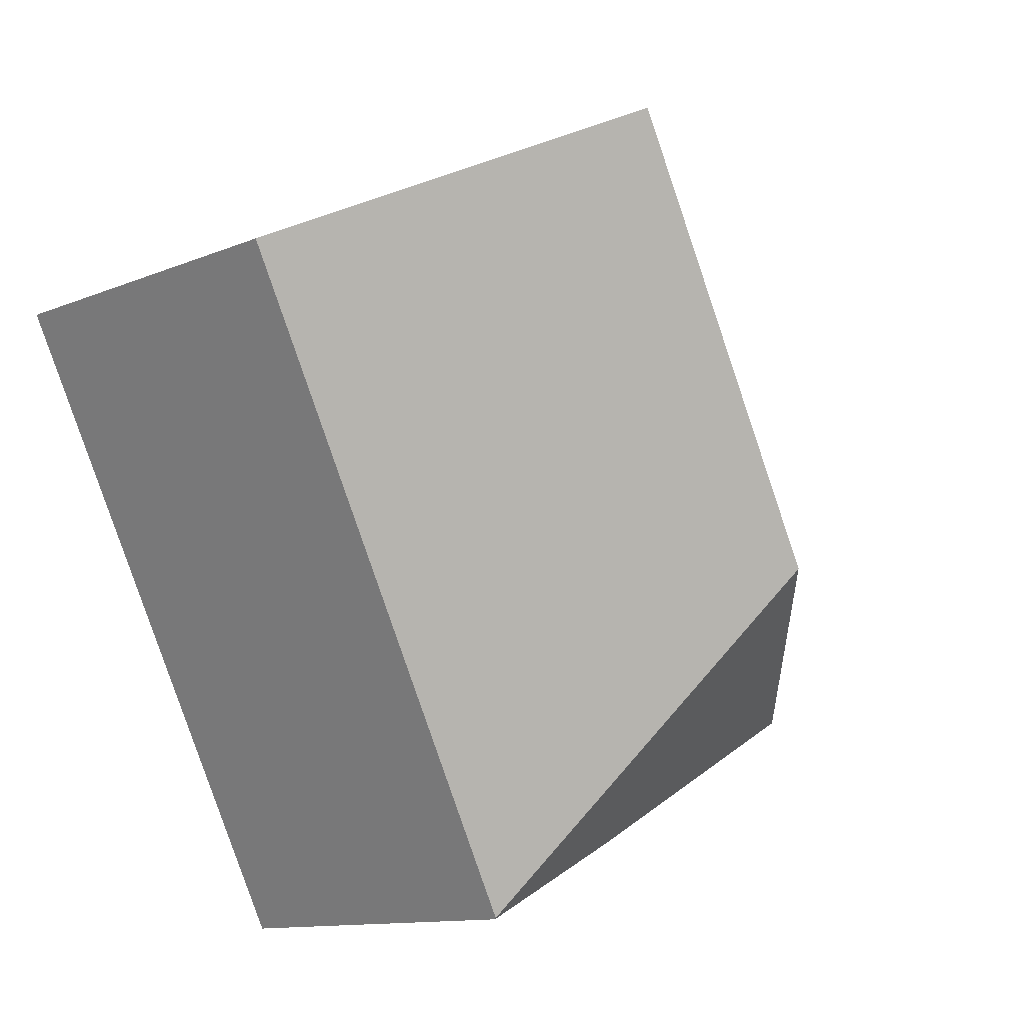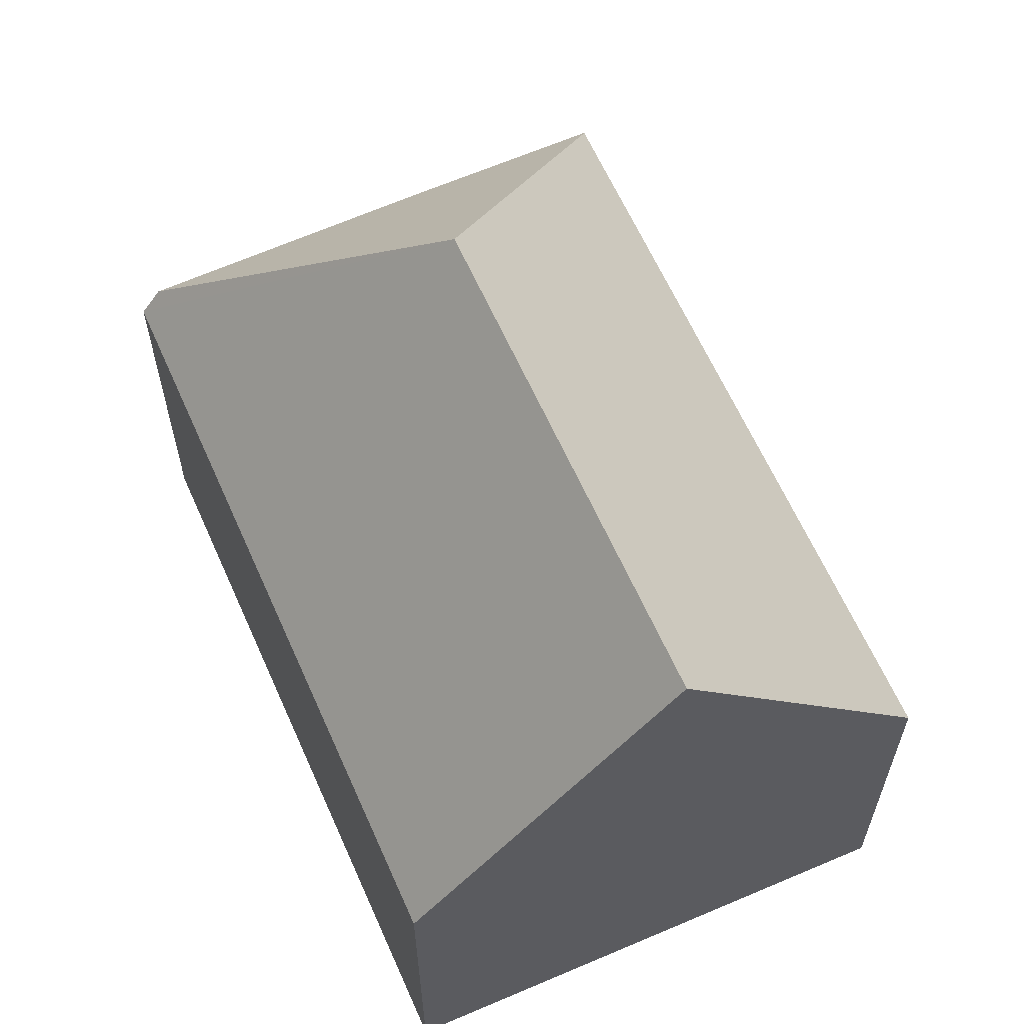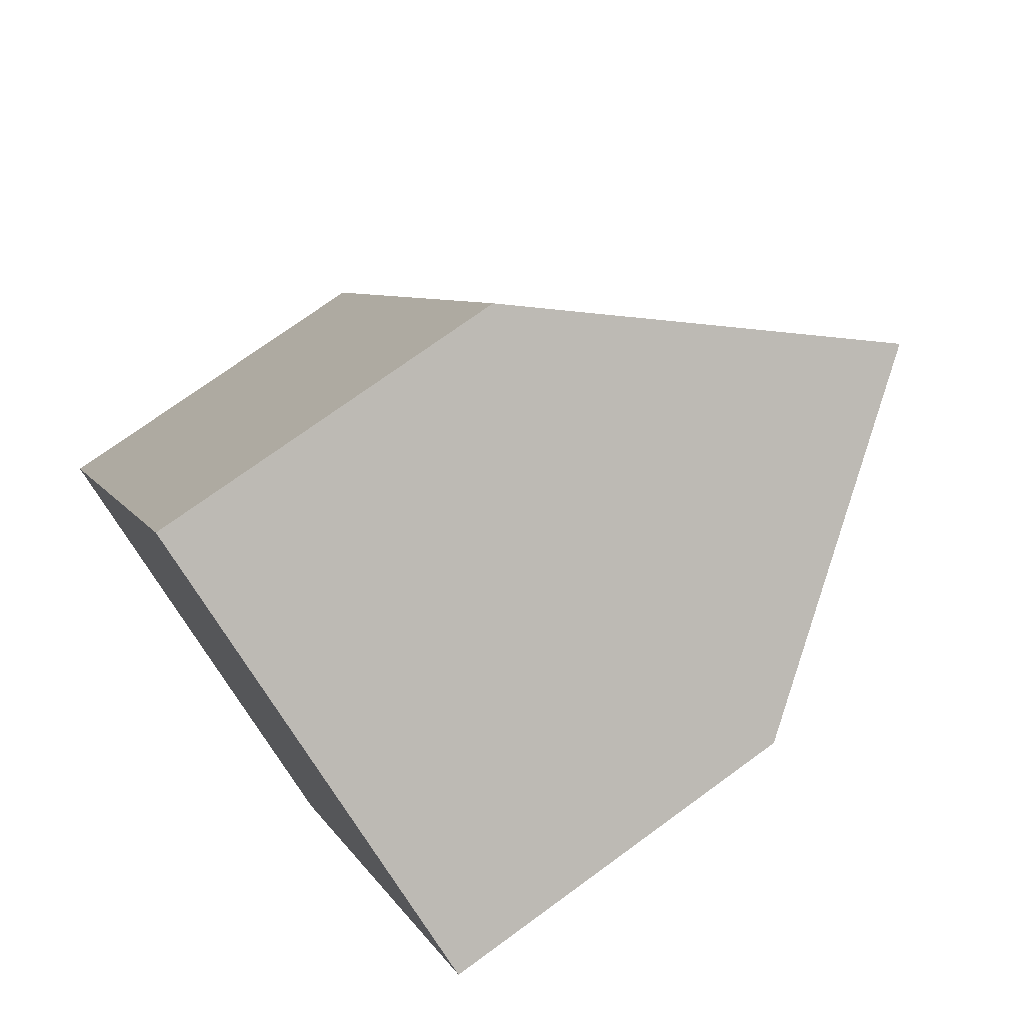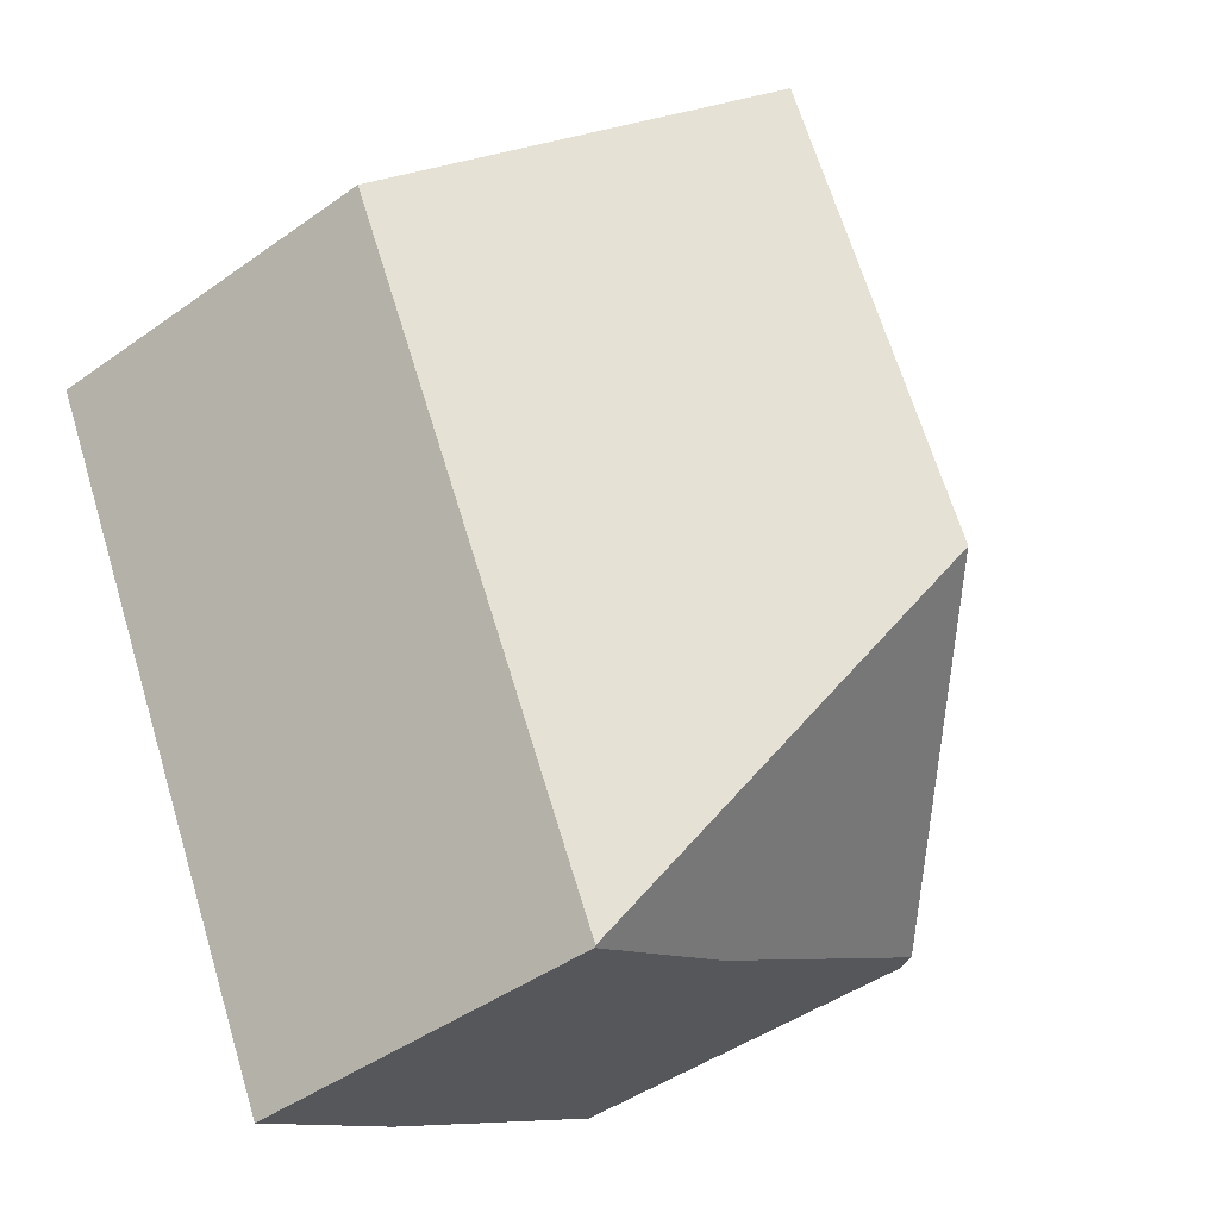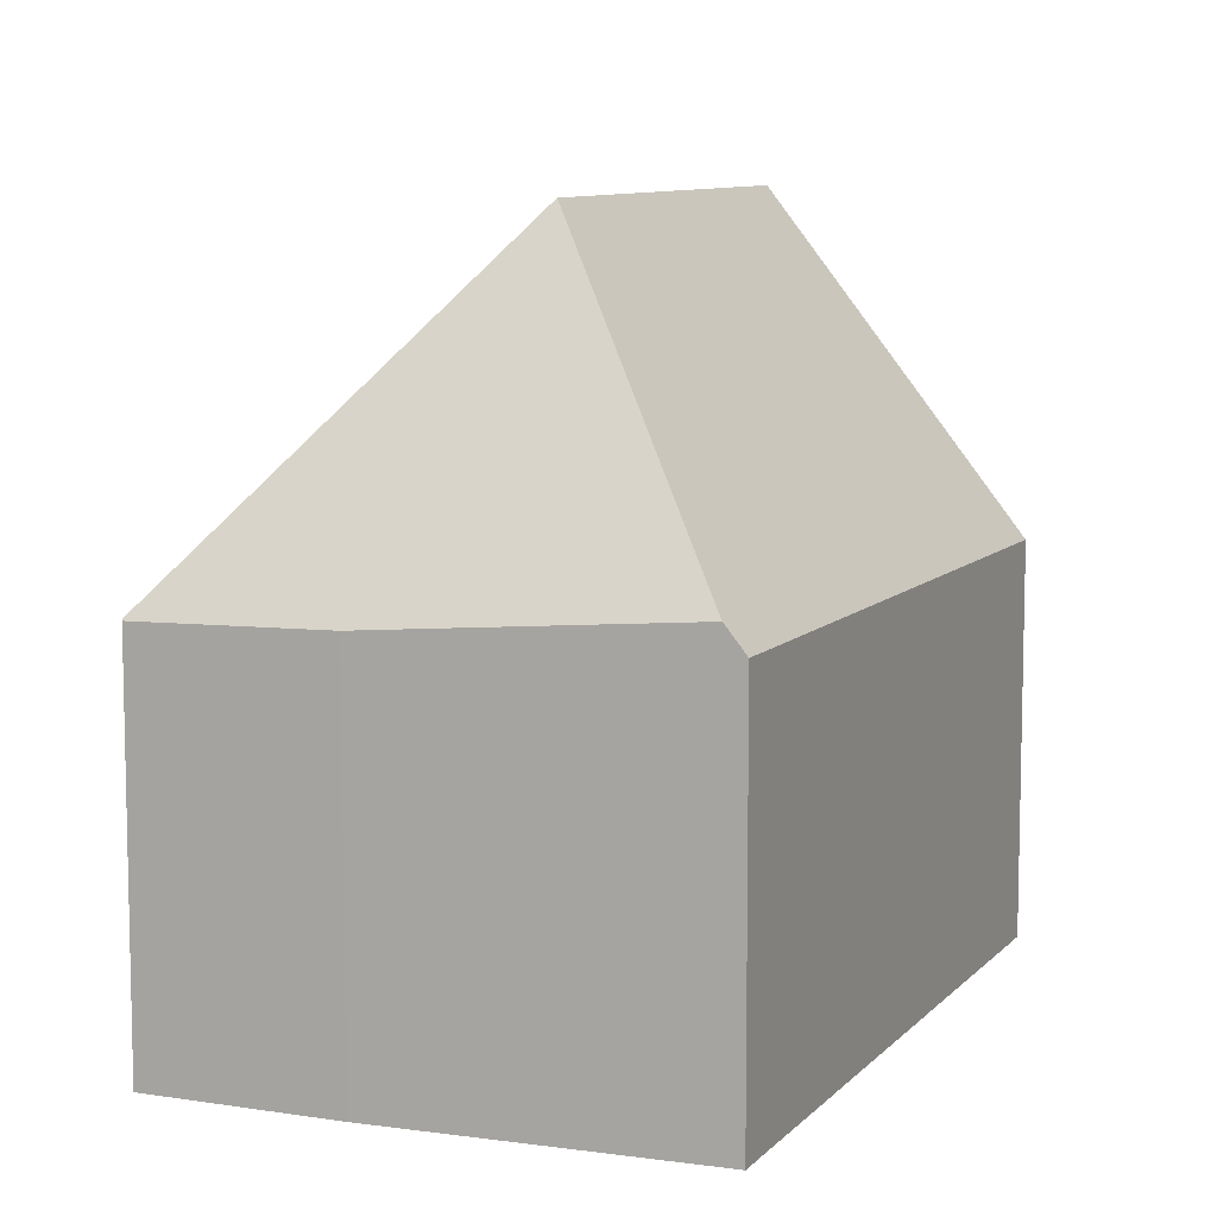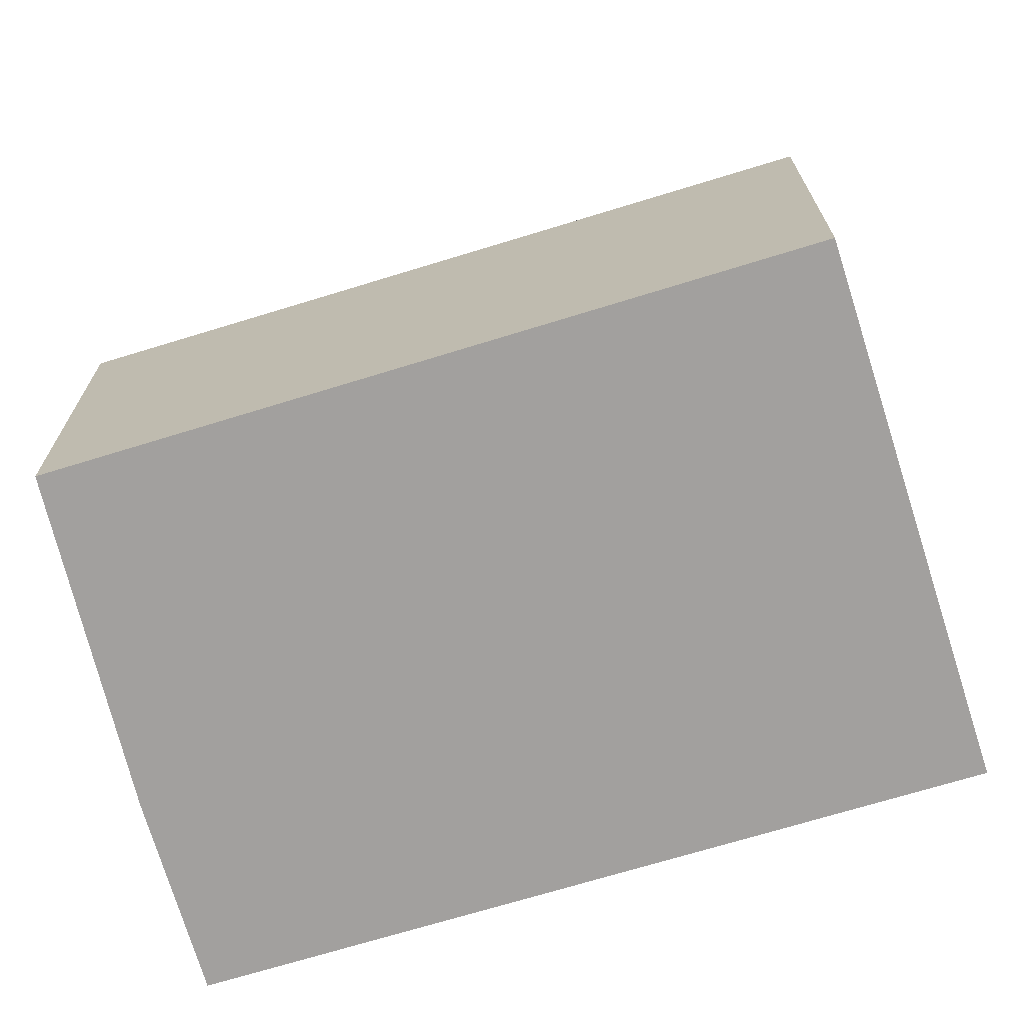
<metadata>
{"format":"obj","ext":"obj","renderer":"f3d","projection":"perspective","resolution":1024,"background":"white","views":[{"elev":-11.8,"azim":134.8,"up":"+Z"},{"elev":63.7,"azim":3.0,"up":"+Y"},{"elev":73.5,"azim":53.9,"up":"+Z"},{"elev":-45.2,"azim":129.4,"up":"+Z"},{"elev":9.0,"azim":-129.7,"up":"+Y"},{"elev":-71.9,"azim":-46.0,"up":"+Y"}]}
</metadata>
<code>
v  10.88 13.67 10.26
v  4.269 7.4 8.403
v  6.353 7.374 12.51
v  2.254 7.426 4.436
v  6.552 13.67 1.844
v  0 7.455 4.565e-16
v  0.344 7.949 -0.199
v  8.749 7.429 -4.831
v  15.36 7.429 8.039
v  5.442 7.48 -3.146
v  8.736 7.394 -4.856
v  0 0 0
v  2.254 -2.716e-16 4.436
v  4.269 -5.145e-16 8.403
v  6.353 -7.657e-16 12.51
v  15.36 -4.922e-16 8.039
v  10.88 -6.284e-16 10.26
v  8.749 2.958e-16 -4.831
v  8.736 2.973e-16 -4.856
v  0.344 1.219e-17 -0.199
v  5.442 1.926e-16 -3.146
g defaultobject
f 1 2 3
f 2 1 4
f 4 1 5
f 4 5 6
f 6 5 7
f 8 1 9
f 1 8 5
f 10 8 11
f 8 10 5
f 5 10 7
f 12 4 6
f 4 12 2
f 2 12 13
f 2 13 3
f 3 13 14
f 3 14 15
f 3 9 1
f 9 3 15
f 9 15 16
f 16 15 17
f 16 8 9
f 8 16 18
f 8 18 11
f 11 18 19
f 10 6 7
f 6 10 12
f 12 10 20
f 20 10 21
f 11 21 10
f 21 11 19
f 14 17 15
f 17 14 13
f 17 13 16
f 16 13 12
f 16 12 18
f 18 12 20
f 18 20 21
f 18 21 19

</code>
